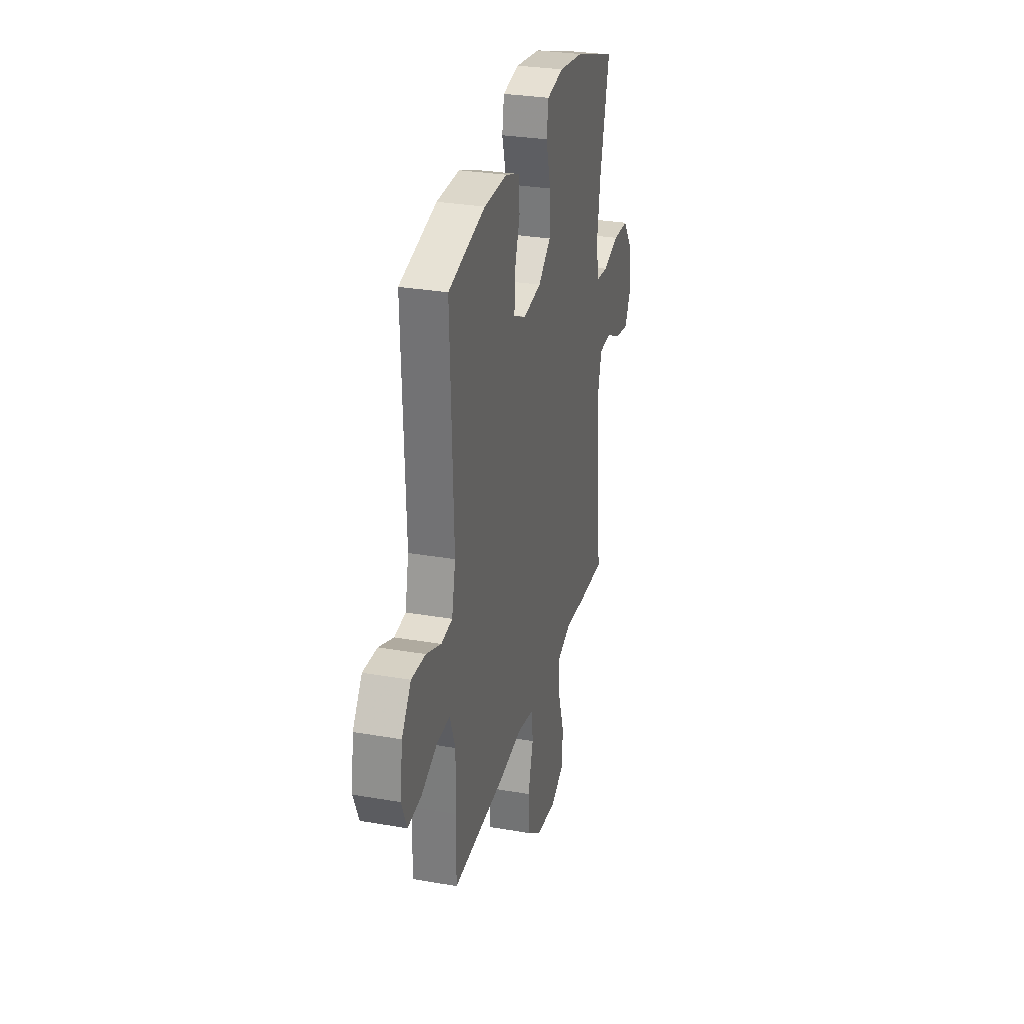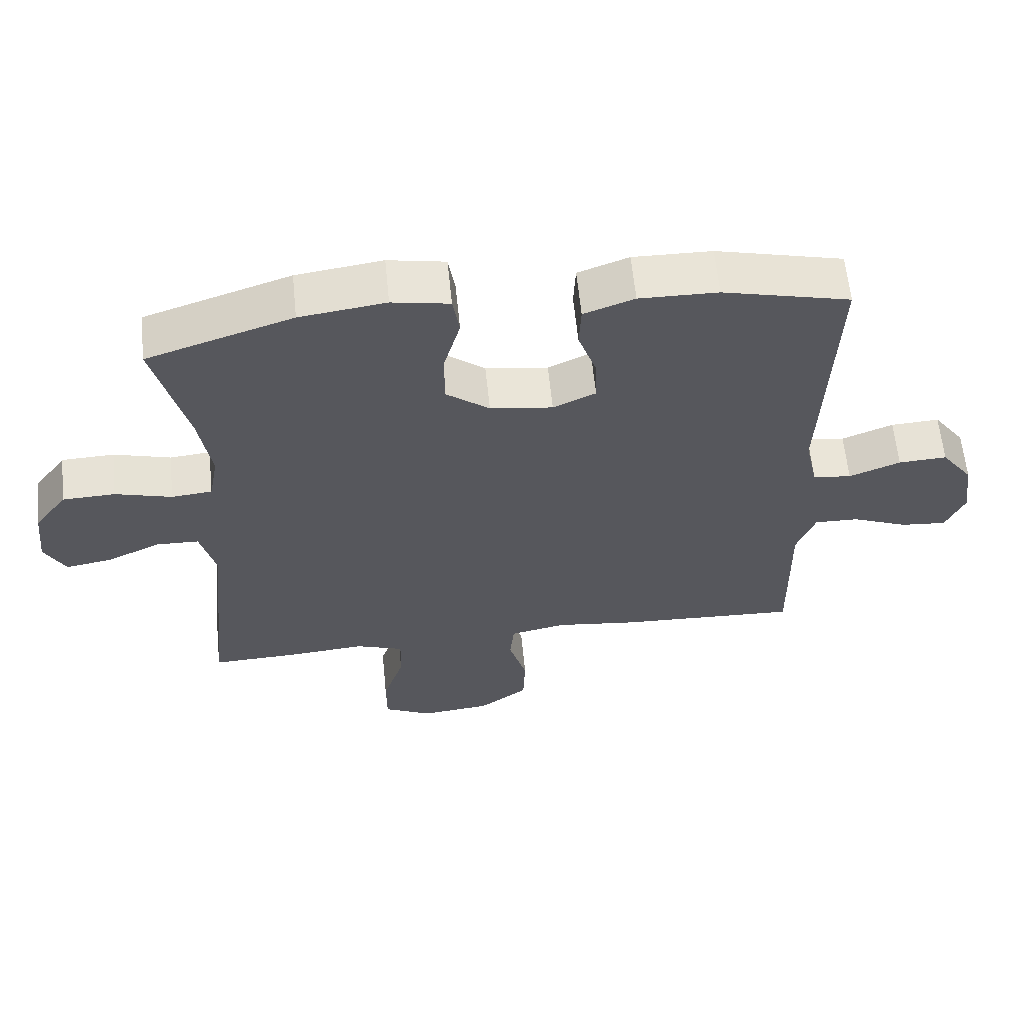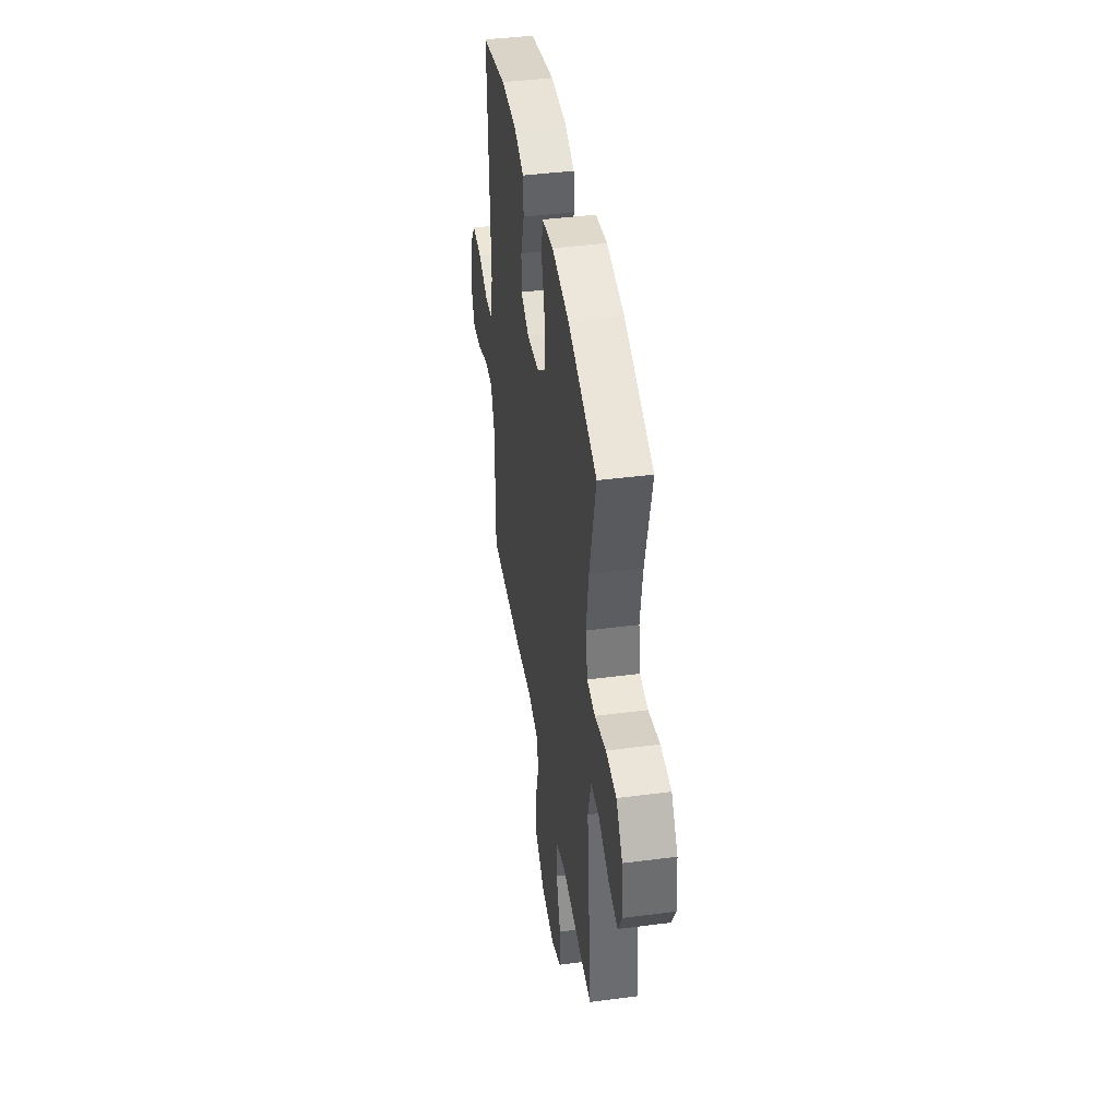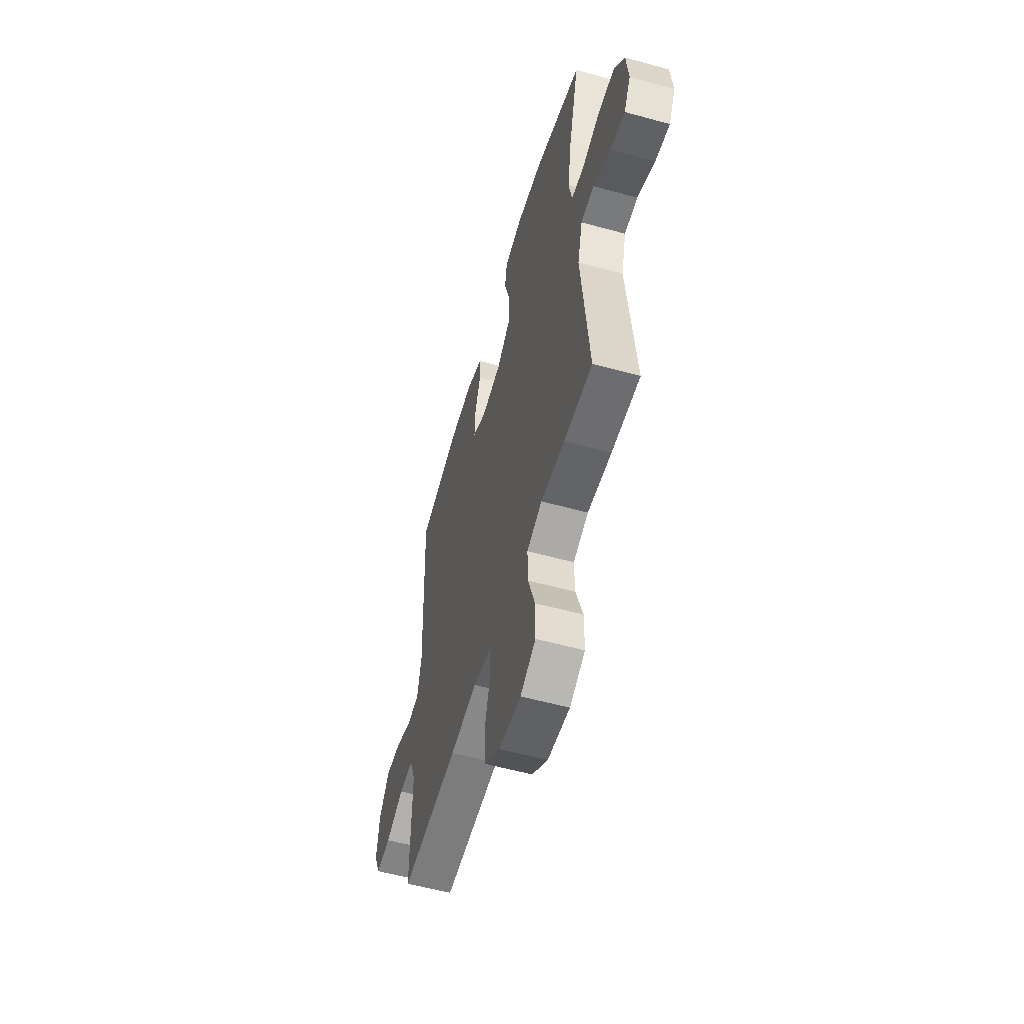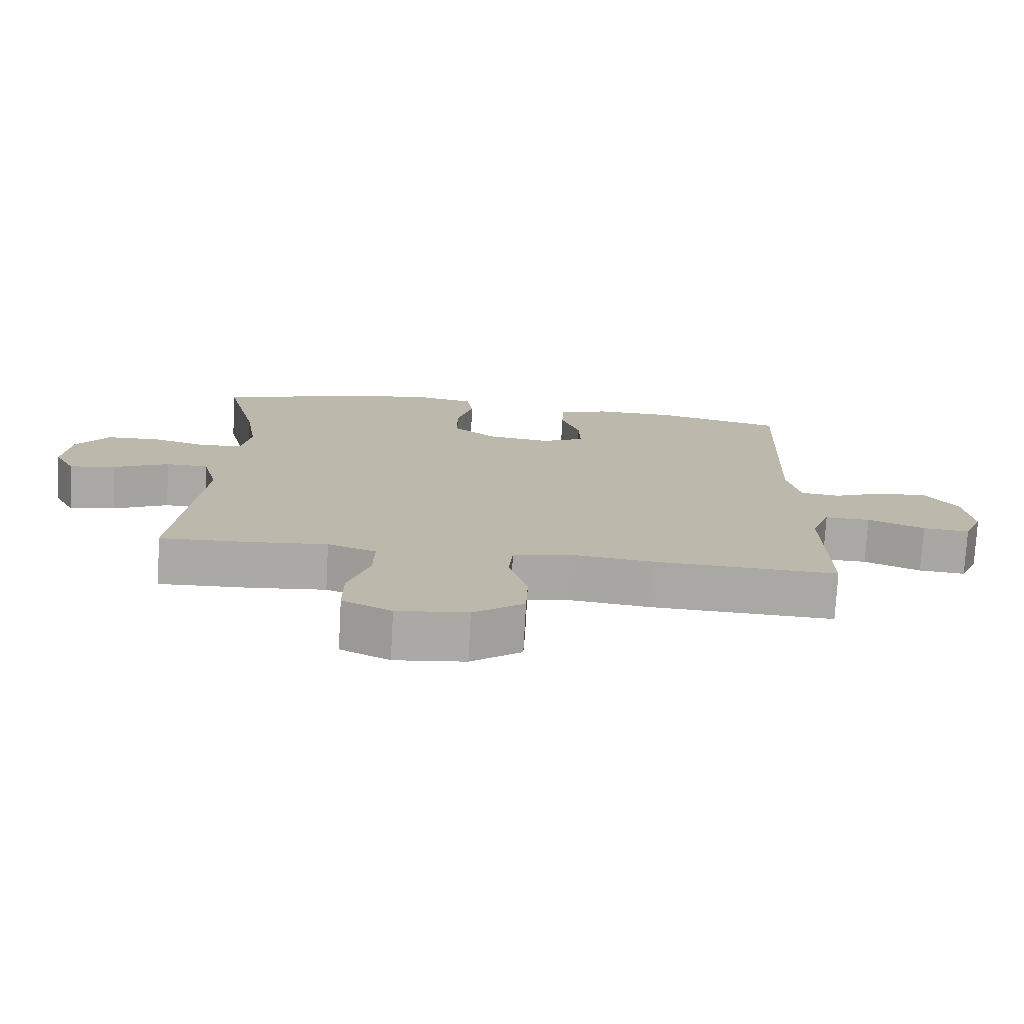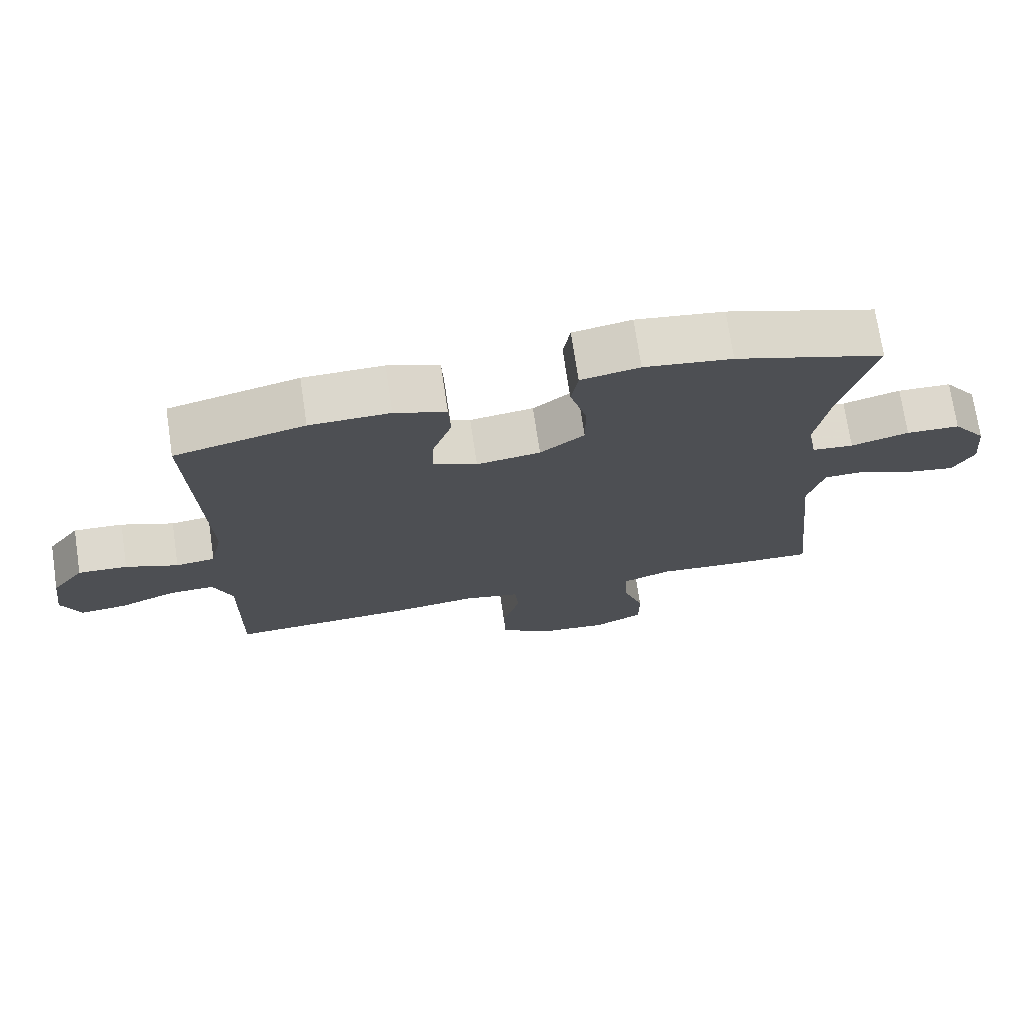
<metadata>
{"format":"obj","ext":"obj","renderer":"f3d","projection":"perspective","resolution":1024,"background":"white","views":[{"elev":29.5,"azim":-75.6,"up":"+Z"},{"elev":61.5,"azim":174.3,"up":"+Z"},{"elev":42.6,"azim":81.2,"up":"+Z"},{"elev":-56.2,"azim":73.9,"up":"+Z"},{"elev":-75.4,"azim":176.9,"up":"+Z"},{"elev":72.9,"azim":-8.5,"up":"+Z"}]}
</metadata>
<code>
v -0.5 0.07 0.5
v -0.309 0.07 0.547
v -0.191 0.07 0.549
v -0.115 0.07 0.521
v -0.112 0.07 0.455
v -0.14 0.07 0.373
v -0.142 0.07 0.304
v -0.078 0.07 0.274
v 0.016 0.07 0.287
v 0.081 0.07 0.338
v 0.081 0.07 0.422
v 0.056 0.07 0.512
v 0.066 0.07 0.575
v 0.152 0.07 0.591
v 0.281 0.07 0.573
v 0.5 0.07 0.5
v 0.451 0.07 0.302
v 0.433 0.07 0.186
v 0.447 0.07 0.11
v 0.508 0.07 0.104
v 0.593 0.07 0.128
v 0.672 0.07 0.125
v 0.721 0.07 0.058
v 0.731 0.07 -0.036
v 0.7 0.07 -0.095
v 0.631 0.07 -0.083
v 0.549 0.07 -0.045
v 0.486 0.07 -0.047
v 0.463 0.07 -0.136
v 0.5 0.07 -0.5
v 0.366 0.07 -0.495
v 0.253 0.07 -0.485
v 0.181 0.07 -0.511
v 0.183 0.07 -0.587
v 0.215 0.07 -0.684
v 0.215 0.07 -0.766
v 0.142 0.07 -0.802
v 0.037 0.07 -0.791
v -0.038 0.07 -0.736
v -0.041 0.07 -0.65
v -0.014 0.07 -0.557
v -0.02 0.07 -0.491
v -0.104 0.07 -0.473
v -0.23 0.07 -0.488
v -0.5 0.07 -0.5
v -0.498 0.07 -0.364
v -0.496 0.07 -0.244
v -0.524 0.07 -0.169
v -0.591 0.07 -0.171
v -0.675 0.07 -0.206
v -0.744 0.07 -0.212
v -0.772 0.07 -0.147
v -0.759 0.07 -0.051
v -0.711 0.07 0.015
v -0.638 0.07 0.011
v -0.561 0.07 -0.02
v -0.503 0.07 -0.013
v -0.484 0.07 0.076
v -0.5 0 0.5
v -0.309 0 0.547
v -0.191 0 0.549
v -0.115 0 0.521
v -0.112 0 0.455
v -0.14 0 0.373
v -0.142 0 0.304
v -0.078 0 0.274
v 0.016 0 0.287
v 0.081 0 0.338
v 0.081 0 0.422
v 0.056 0 0.512
v 0.066 0 0.575
v 0.152 0 0.591
v 0.281 0 0.573
v 0.5 0 0.5
v 0.451 0 0.302
v 0.433 0 0.186
v 0.447 0 0.11
v 0.508 0 0.104
v 0.593 0 0.128
v 0.672 0 0.125
v 0.721 0 0.058
v 0.731 0 -0.036
v 0.7 0 -0.095
v 0.631 0 -0.083
v 0.549 0 -0.045
v 0.486 0 -0.047
v 0.463 0 -0.136
v 0.5 0 -0.5
v 0.366 0 -0.495
v 0.253 0 -0.485
v 0.181 0 -0.511
v 0.183 0 -0.587
v 0.215 0 -0.684
v 0.215 0 -0.766
v 0.142 0 -0.802
v 0.037 0 -0.791
v -0.038 0 -0.736
v -0.041 0 -0.65
v -0.014 0 -0.557
v -0.02 0 -0.491
v -0.104 0 -0.473
v -0.23 0 -0.488
v -0.5 0 -0.5
v -0.498 0 -0.364
v -0.496 0 -0.244
v -0.524 0 -0.169
v -0.591 0 -0.171
v -0.675 0 -0.206
v -0.744 0 -0.212
v -0.772 0 -0.147
v -0.759 0 -0.051
v -0.711 0 0.015
v -0.638 0 0.011
v -0.561 0 -0.02
v -0.503 0 -0.013
v -0.484 0 0.076
f 53 54 55 56
f 53 56 57
f 52 53 57
f 49 50 51 52
f 48 49 52 57
f 47 48 57 58
f 43 44 45 46
f 42 43 46 47
f 38 39 40 41
f 38 41 42
f 37 38 42
f 34 35 36 37
f 33 34 37 42
f 32 33 42 47
f 29 30 31 32
f 28 29 32 47
f 24 25 26 27
f 24 27 28
f 23 24 28
f 20 21 22 23
f 19 20 23 28
f 14 15 16 17
f 14 17 18
f 11 12 13 14
f 10 11 14 18
f 9 10 18 19
f 3 4 5 6
f 3 6 7
f 58 1 2 3
f 58 3 7
f 47 58 7 8
f 19 28 47
f 8 9 19 47
f 114 113 112 111
f 115 114 111
f 115 111 110
f 110 109 108 107
f 115 110 107 106
f 116 115 106 105
f 104 103 102 101
f 105 104 101 100
f 99 98 97 96
f 100 99 96
f 100 96 95
f 95 94 93 92
f 100 95 92 91
f 105 100 91 90
f 90 89 88 87
f 105 90 87 86
f 85 84 83 82
f 86 85 82
f 86 82 81
f 81 80 79 78
f 86 81 78 77
f 75 74 73 72
f 76 75 72
f 72 71 70 69
f 76 72 69 68
f 77 76 68 67
f 64 63 62 61
f 65 64 61
f 61 60 59 116
f 65 61 116
f 66 65 116 105
f 105 86 77
f 105 77 67 66
f 1 59 60 2
f 2 60 61 3
f 3 61 62 4
f 4 62 63 5
f 5 63 64 6
f 6 64 65 7
f 7 65 66 8
f 8 66 67 9
f 9 67 68 10
f 10 68 69 11
f 11 69 70 12
f 12 70 71 13
f 13 71 72 14
f 14 72 73 15
f 15 73 74 16
f 16 74 75 17
f 17 75 76 18
f 18 76 77 19
f 19 77 78 20
f 20 78 79 21
f 21 79 80 22
f 22 80 81 23
f 23 81 82 24
f 24 82 83 25
f 25 83 84 26
f 26 84 85 27
f 27 85 86 28
f 28 86 87 29
f 29 87 88 30
f 30 88 89 31
f 31 89 90 32
f 32 90 91 33
f 33 91 92 34
f 34 92 93 35
f 35 93 94 36
f 36 94 95 37
f 37 95 96 38
f 38 96 97 39
f 39 97 98 40
f 40 98 99 41
f 41 99 100 42
f 42 100 101 43
f 43 101 102 44
f 44 102 103 45
f 45 103 104 46
f 46 104 105 47
f 47 105 106 48
f 48 106 107 49
f 49 107 108 50
f 50 108 109 51
f 51 109 110 52
f 52 110 111 53
f 53 111 112 54
f 54 112 113 55
f 55 113 114 56
f 56 114 115 57
f 57 115 116 58
f 58 116 59 1

</code>
